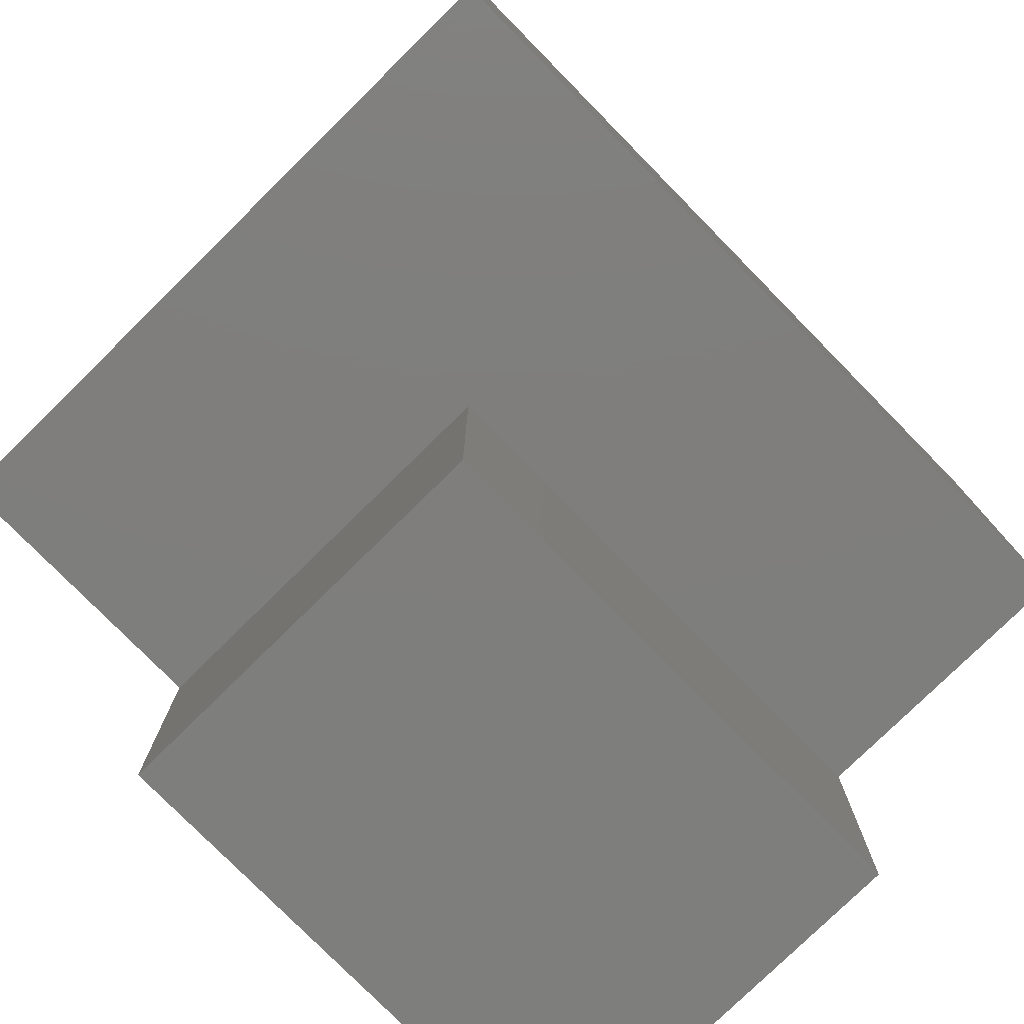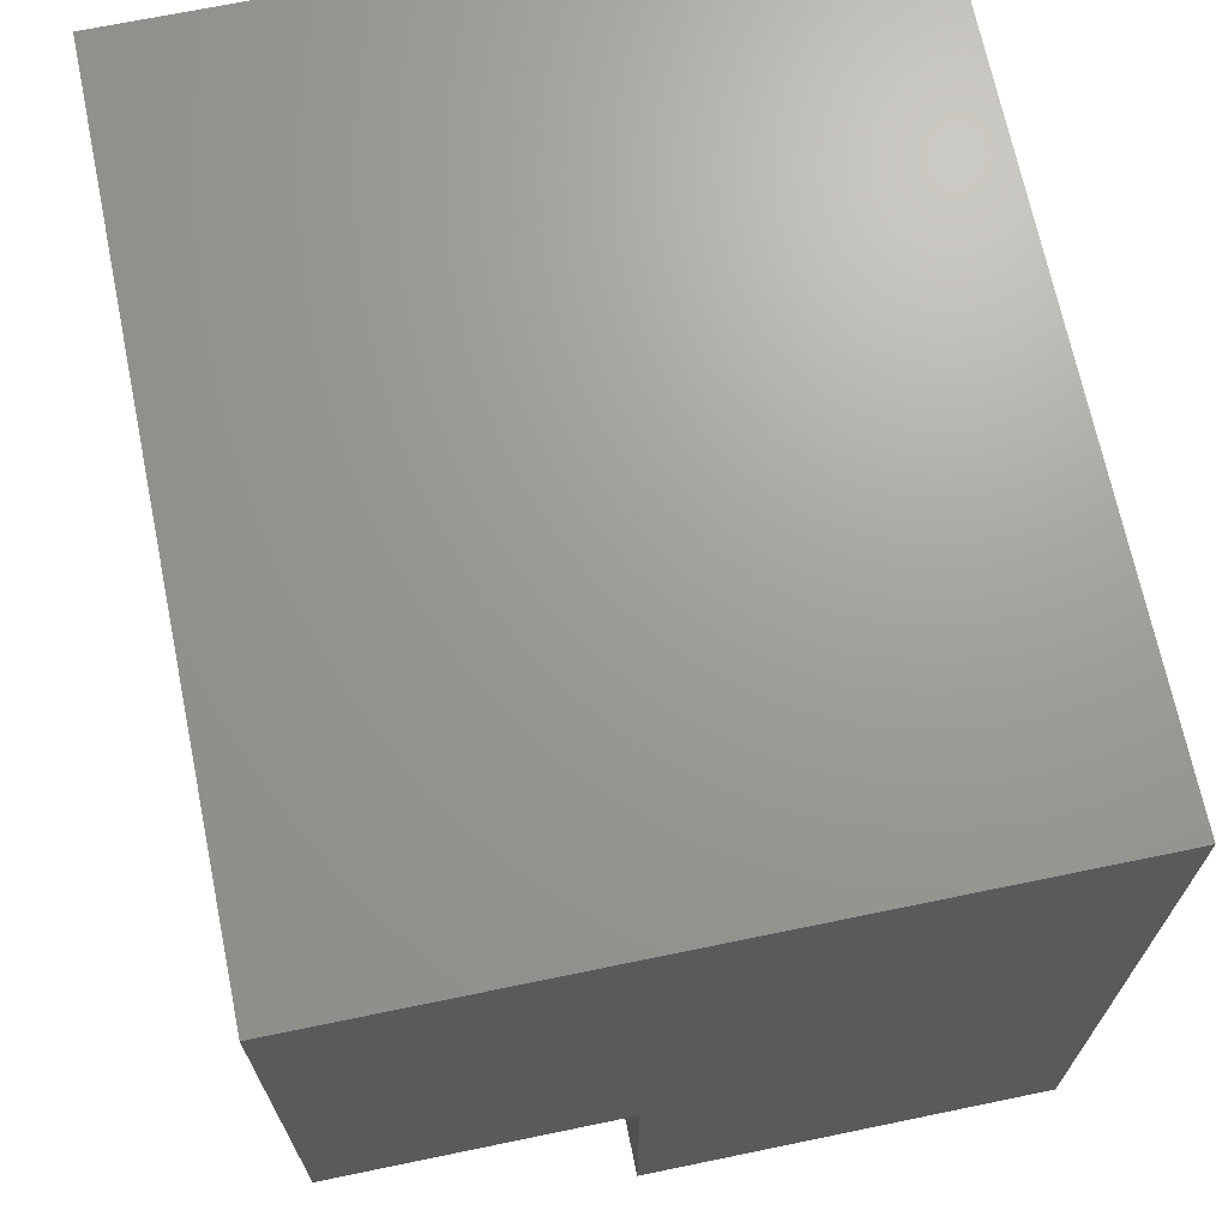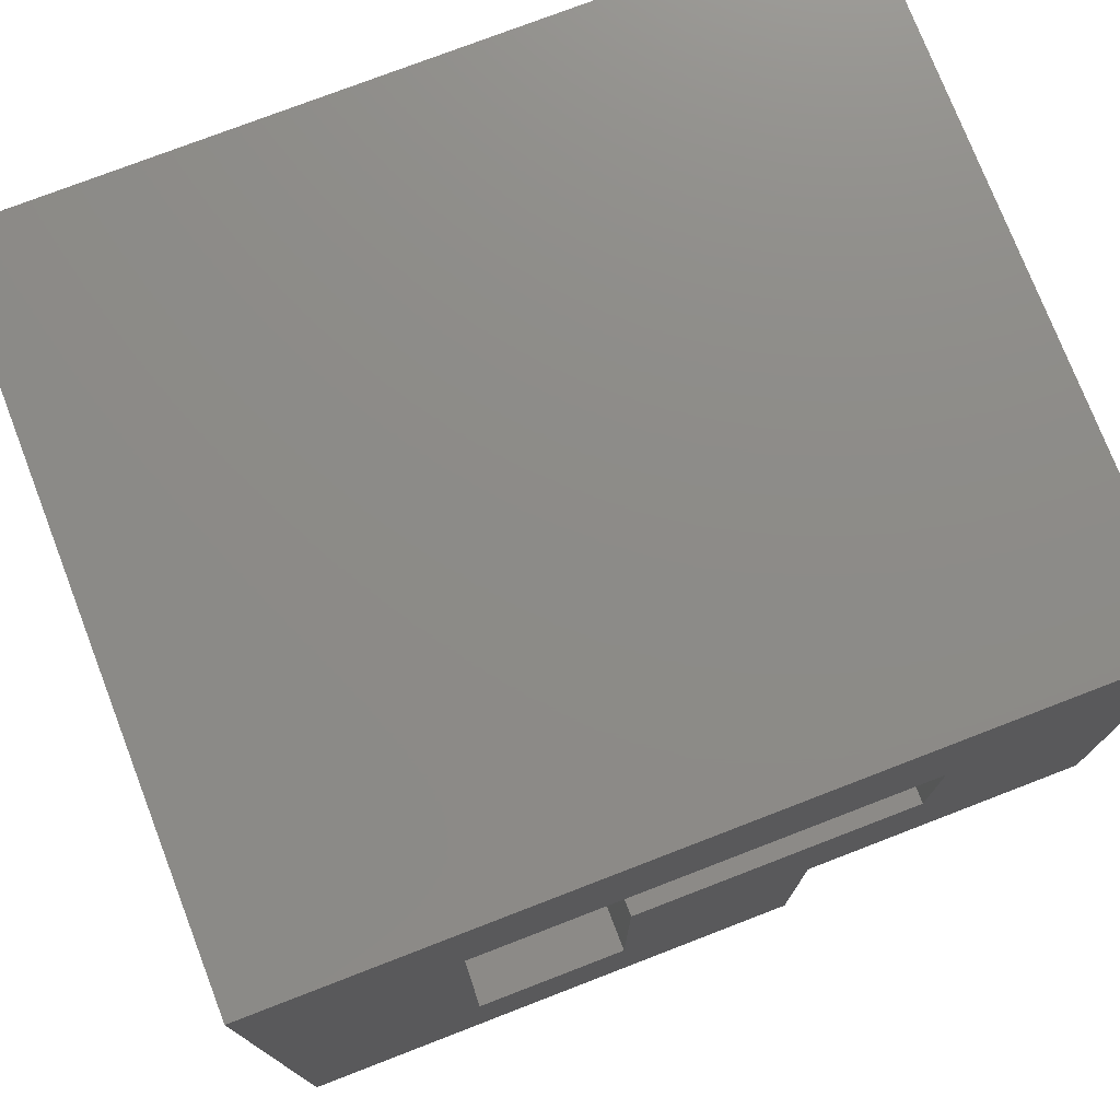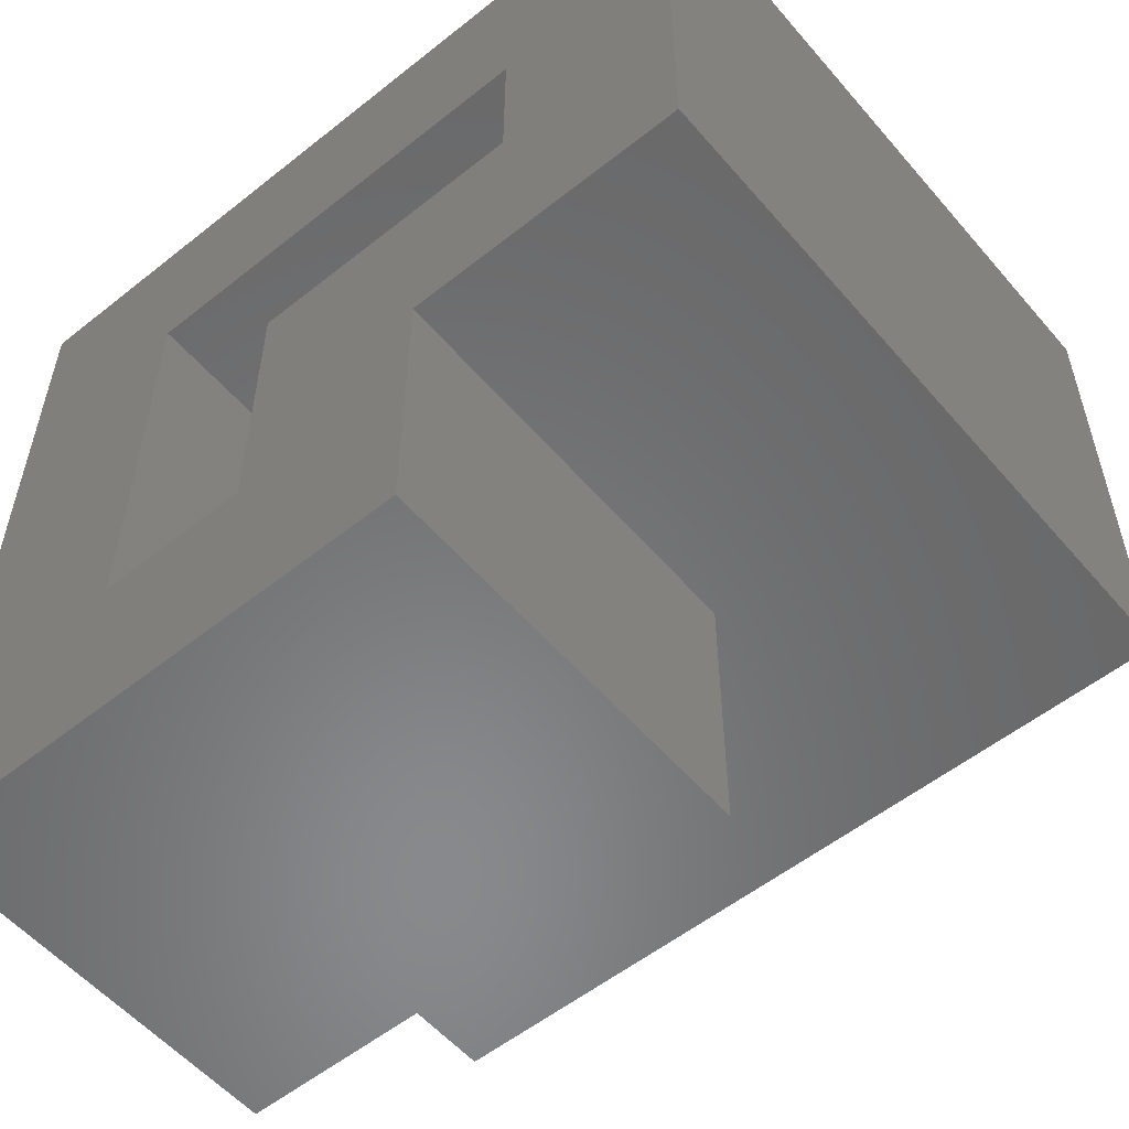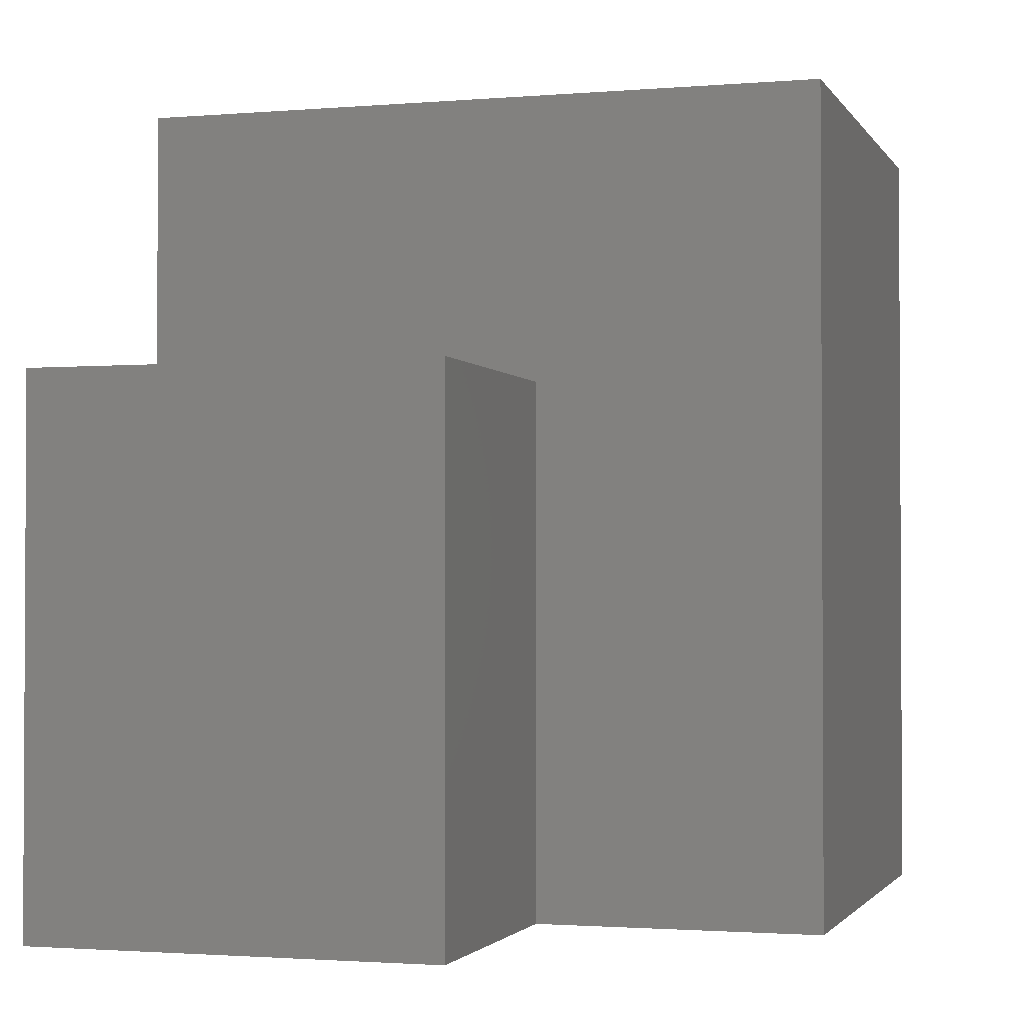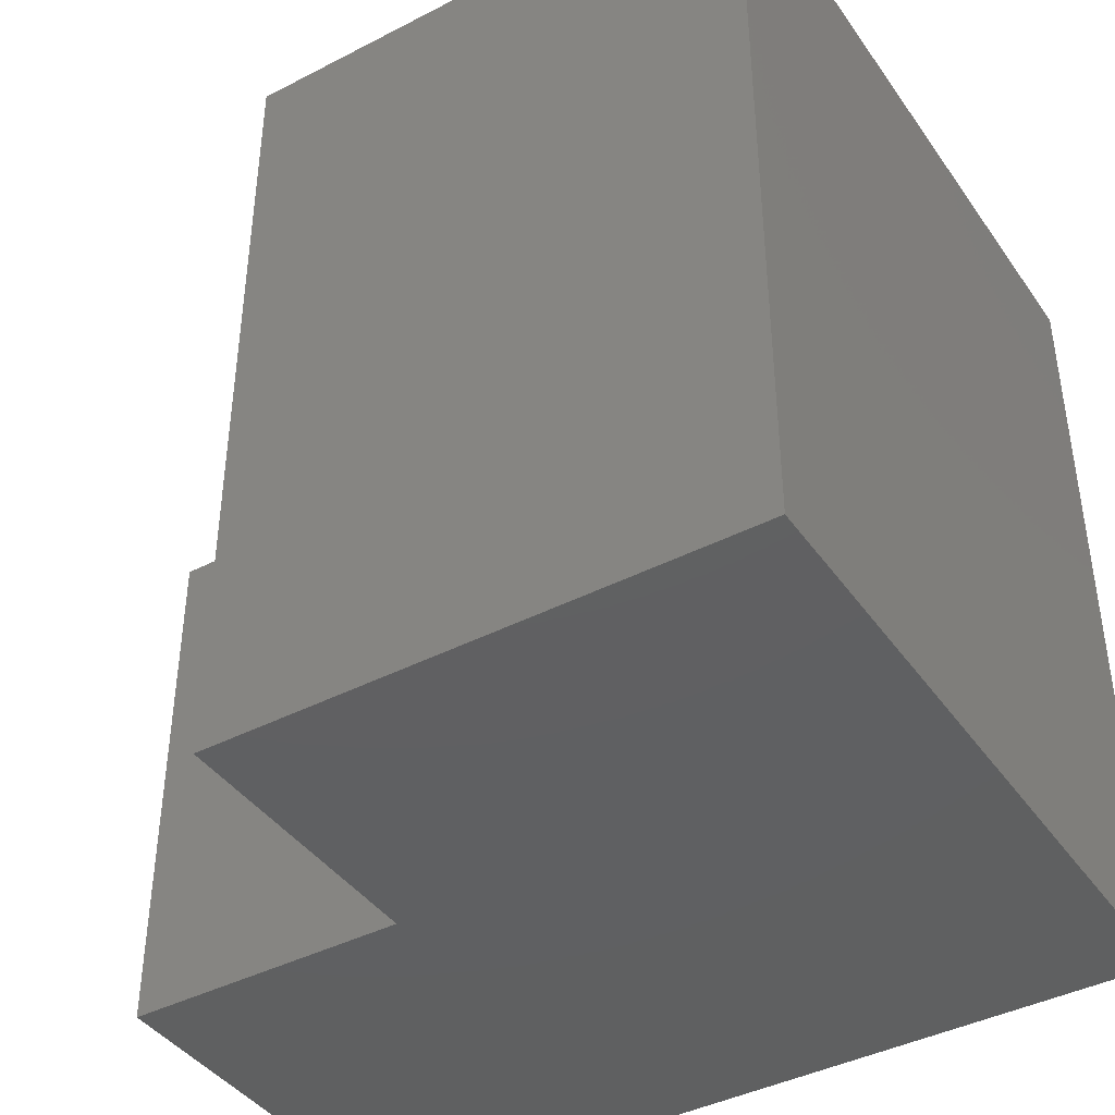
<metadata>
{"format":"stl","ext":"stl","renderer":"f3d","projection":"perspective","resolution":1024,"background":"white","views":[{"elev":-78.1,"azim":44.5,"up":"+Y"},{"elev":69.0,"azim":168.3,"up":"+Y"},{"elev":75.8,"azim":-111.1,"up":"+Y"},{"elev":-55.4,"azim":-50.1,"up":"+Y"},{"elev":-1.8,"azim":16.8,"up":"+Z"},{"elev":-41.4,"azim":122.0,"up":"+Z"}]}
</metadata>
<code>
# stl→obj: 28 verts, 52 faces
v 5.597e-17 0.1641 0.9141
v -1.005e-17 0.1641 -0.1641
v 5.262e-18 -0.08594 0.08594
v 4.066e-17 -0.08594 0.6641
v 4.066e-17 -0.2891 0.6641
v 0 -0.5391 0.9141
v 3.301e-17 -0.5391 0.5391
v 1.77e-17 -0.2891 0.2891
v 1.77e-17 -0.6641 0.2891
v 0 -0.9141 0.5391
v -1.005e-17 -0.9141 -0.1641
v 5.262e-18 -0.6641 0.08594
v 0.6641 -0.08594 0.08594
v 0.6641 -0.2891 0.08594
v 0.2891 -0.2891 0.08594
v 0.2891 -0.6641 0.08594
v 0.6641 -0.2891 0.6641
v 0.6641 -0.08594 0.6641
v 0.2891 -0.2891 0.2891
v 0.2891 -0.6641 0.2891
v 0.9141 0.1641 -0.1641
v 0.9141 -0.5391 -0.1641
v 0.5391 -0.5391 -0.1641
v 0.5391 -0.9141 -0.1641
v 0.9141 -0.5391 0.9141
v 0.9141 0.1641 0.9141
v 0.5391 -0.5391 0.5391
v 0.5391 -0.9141 0.5391
f 1 2 3
f 1 3 4
f 1 4 5
f 1 5 6
f 7 6 5
f 7 5 8
f 7 8 9
f 7 9 10
f 10 9 11
f 11 9 12
f 11 12 2
f 2 12 3
f 13 3 14
f 14 3 15
f 3 12 15
f 15 12 16
f 17 5 18
f 18 5 4
f 4 3 18
f 18 3 13
f 5 17 8
f 8 17 19
f 17 14 19
f 19 14 15
f 19 20 8
f 8 20 9
f 9 20 12
f 12 20 16
f 2 21 22
f 2 22 23
f 2 23 24
f 2 24 11
f 22 21 25
f 25 21 26
f 25 26 6
f 6 26 1
f 2 1 21
f 21 1 26
f 6 7 25
f 25 7 27
f 25 27 22
f 22 27 23
f 24 23 28
f 28 23 27
f 28 27 10
f 10 27 7
f 11 24 10
f 10 24 28
f 14 17 13
f 13 17 18
f 15 16 19
f 19 16 20

</code>
